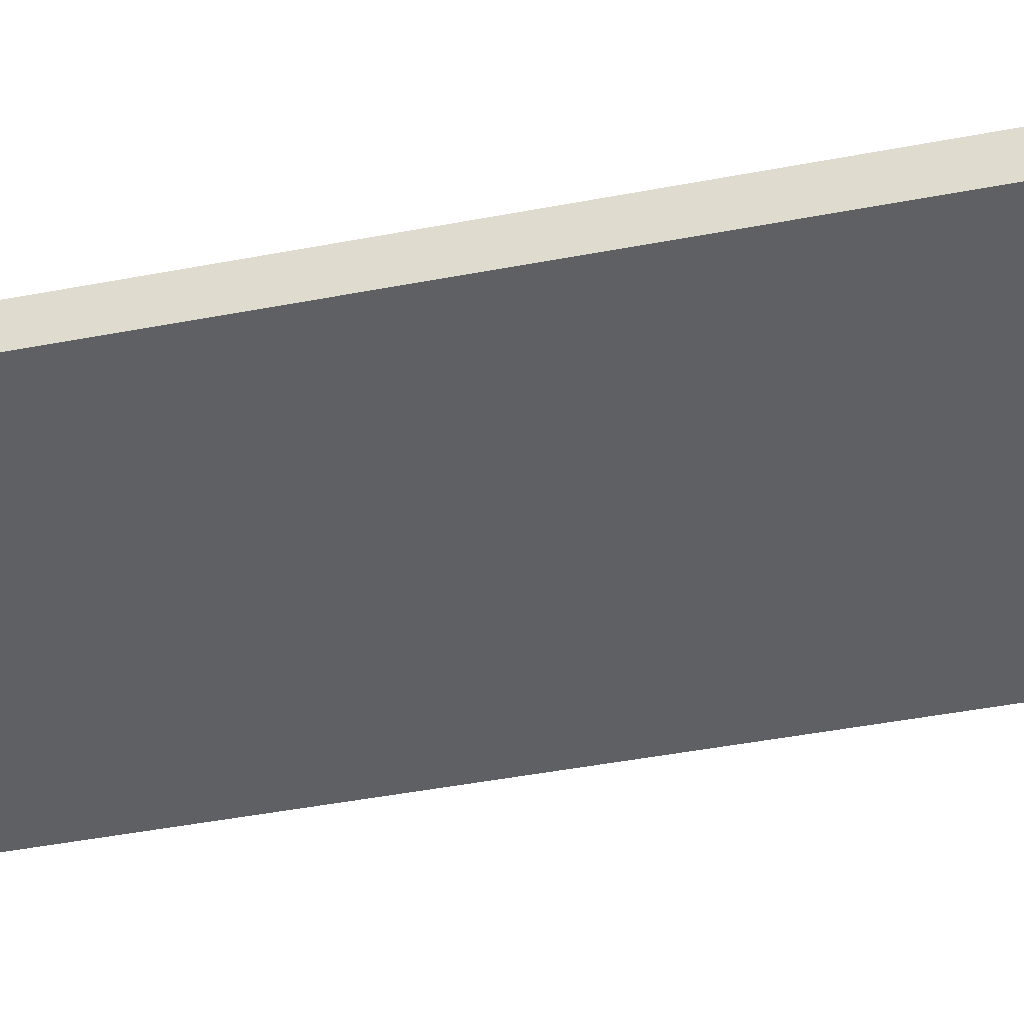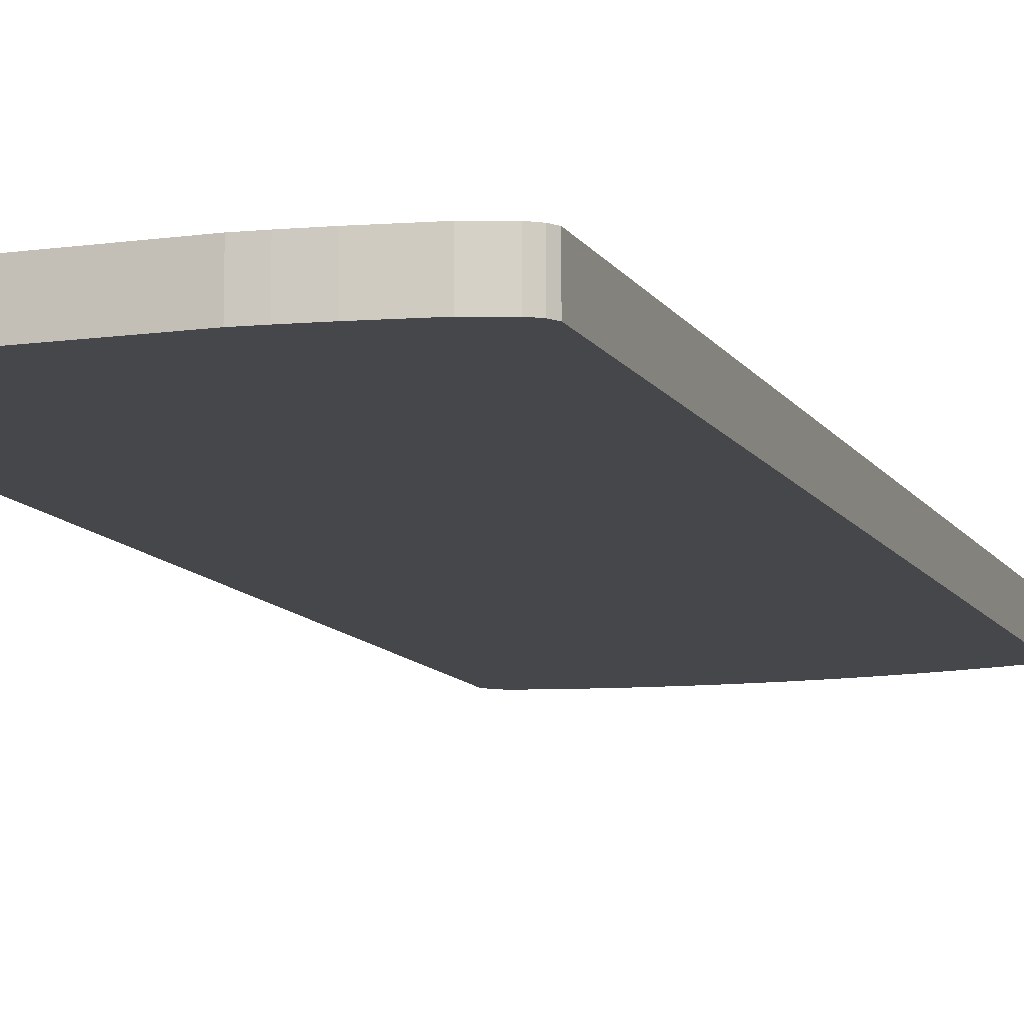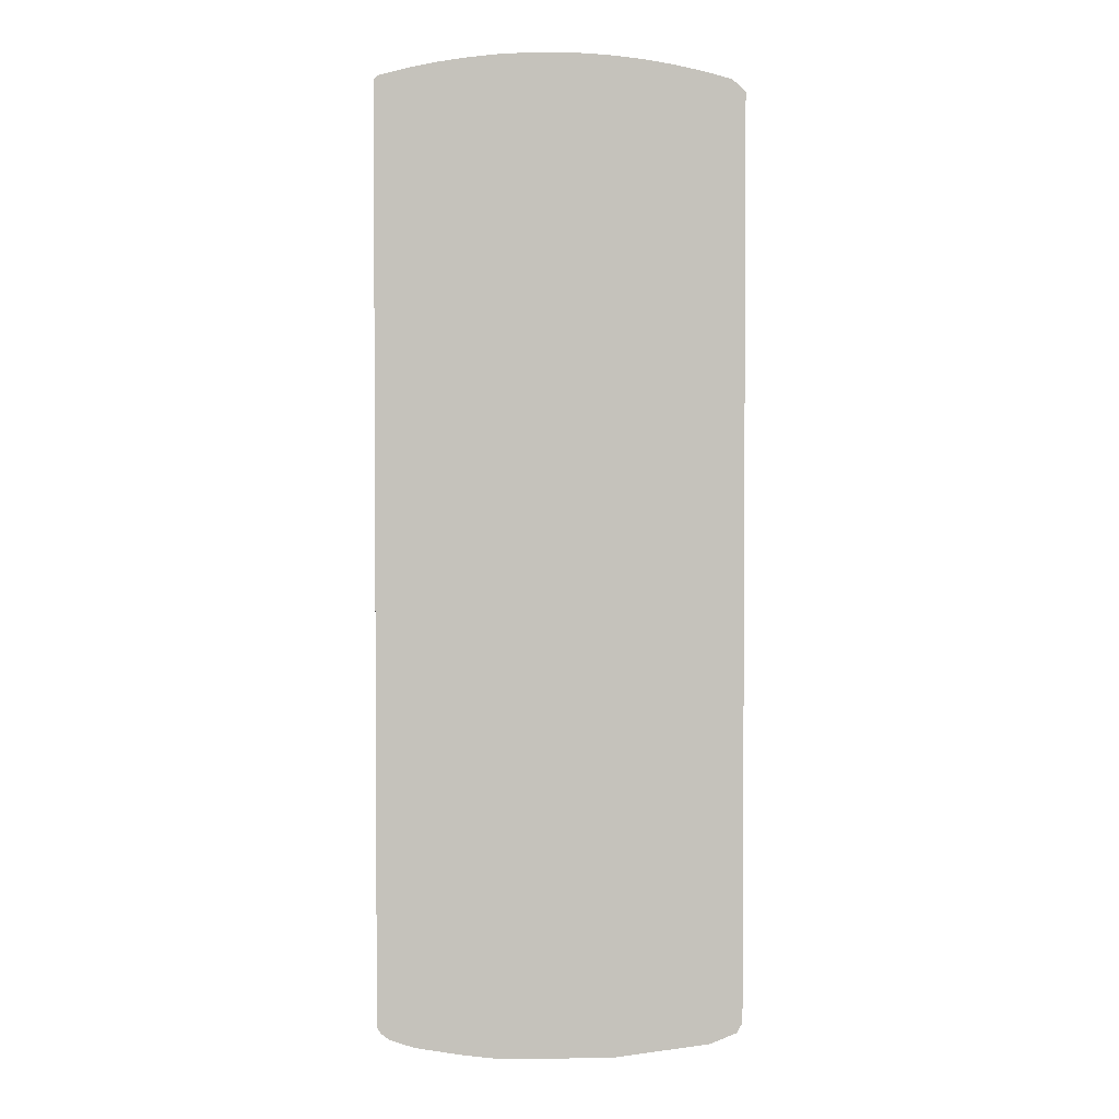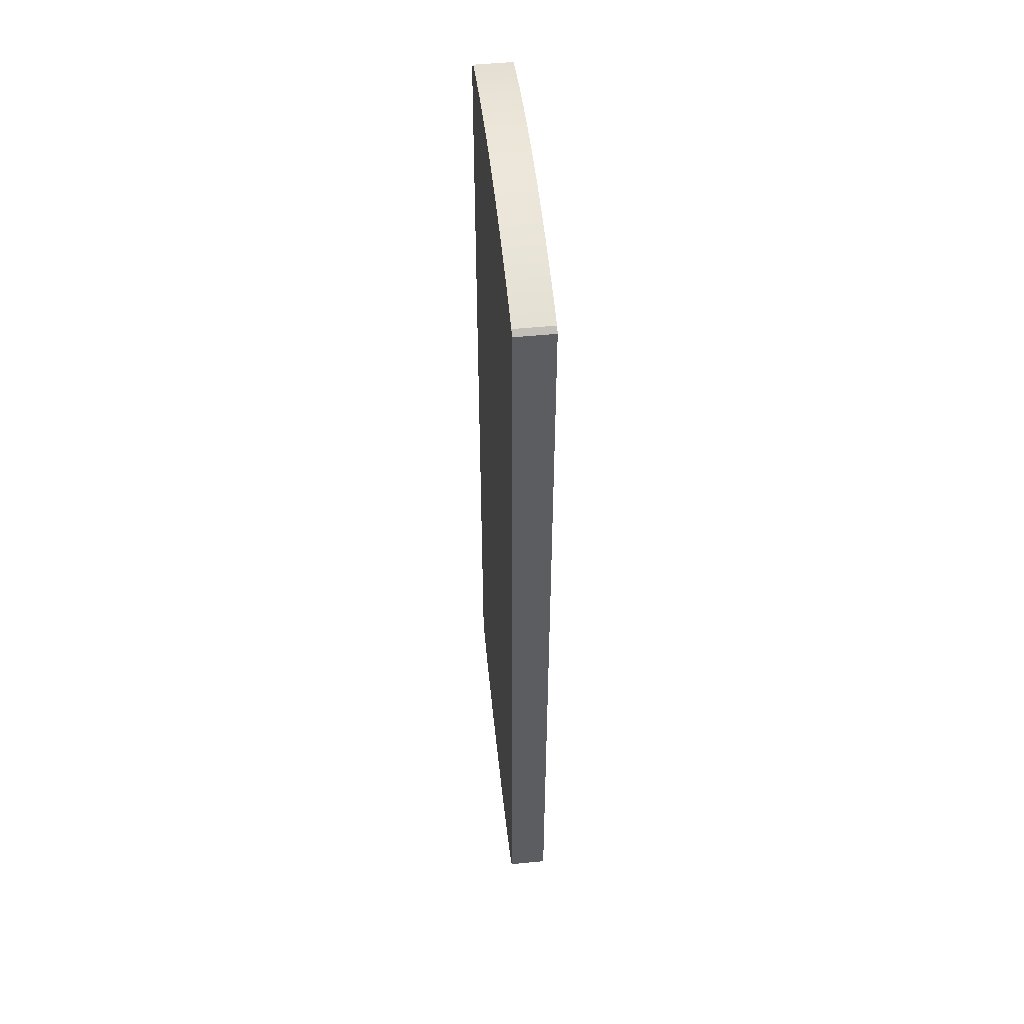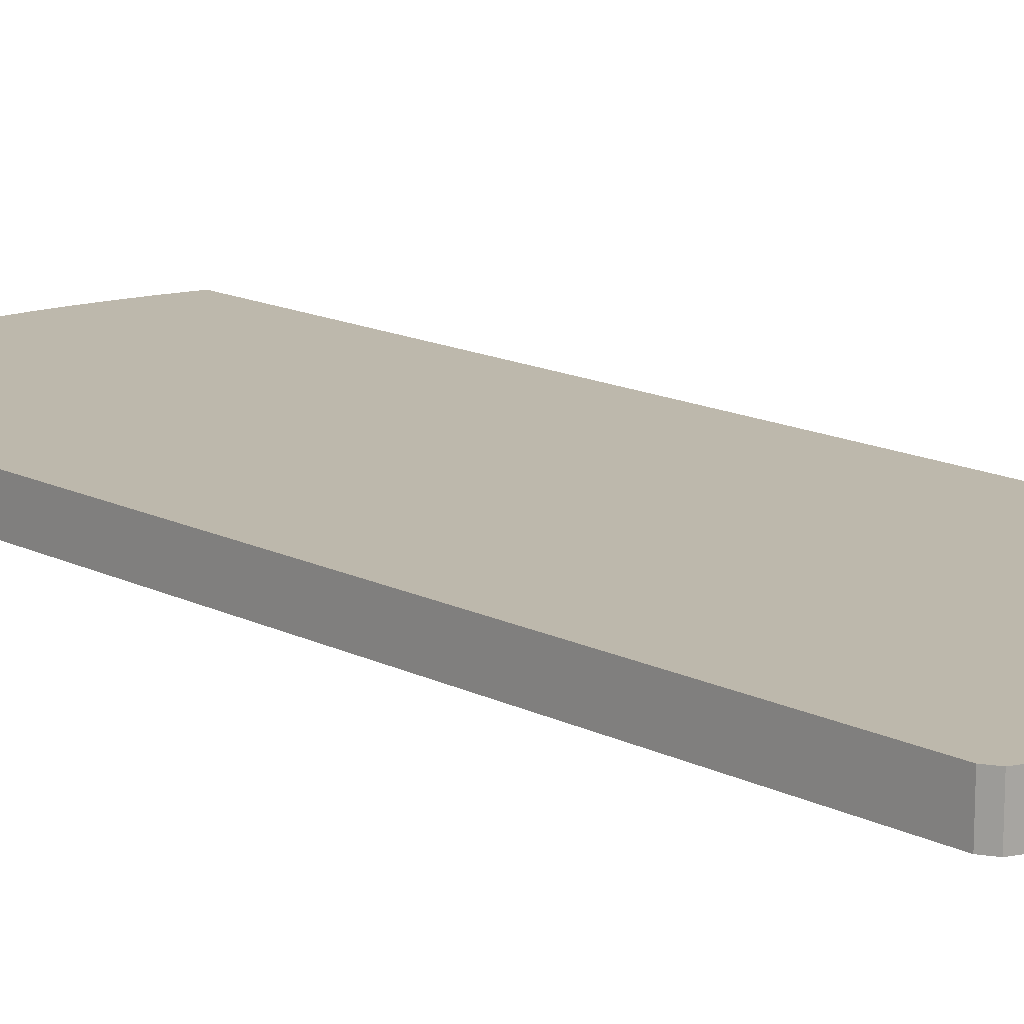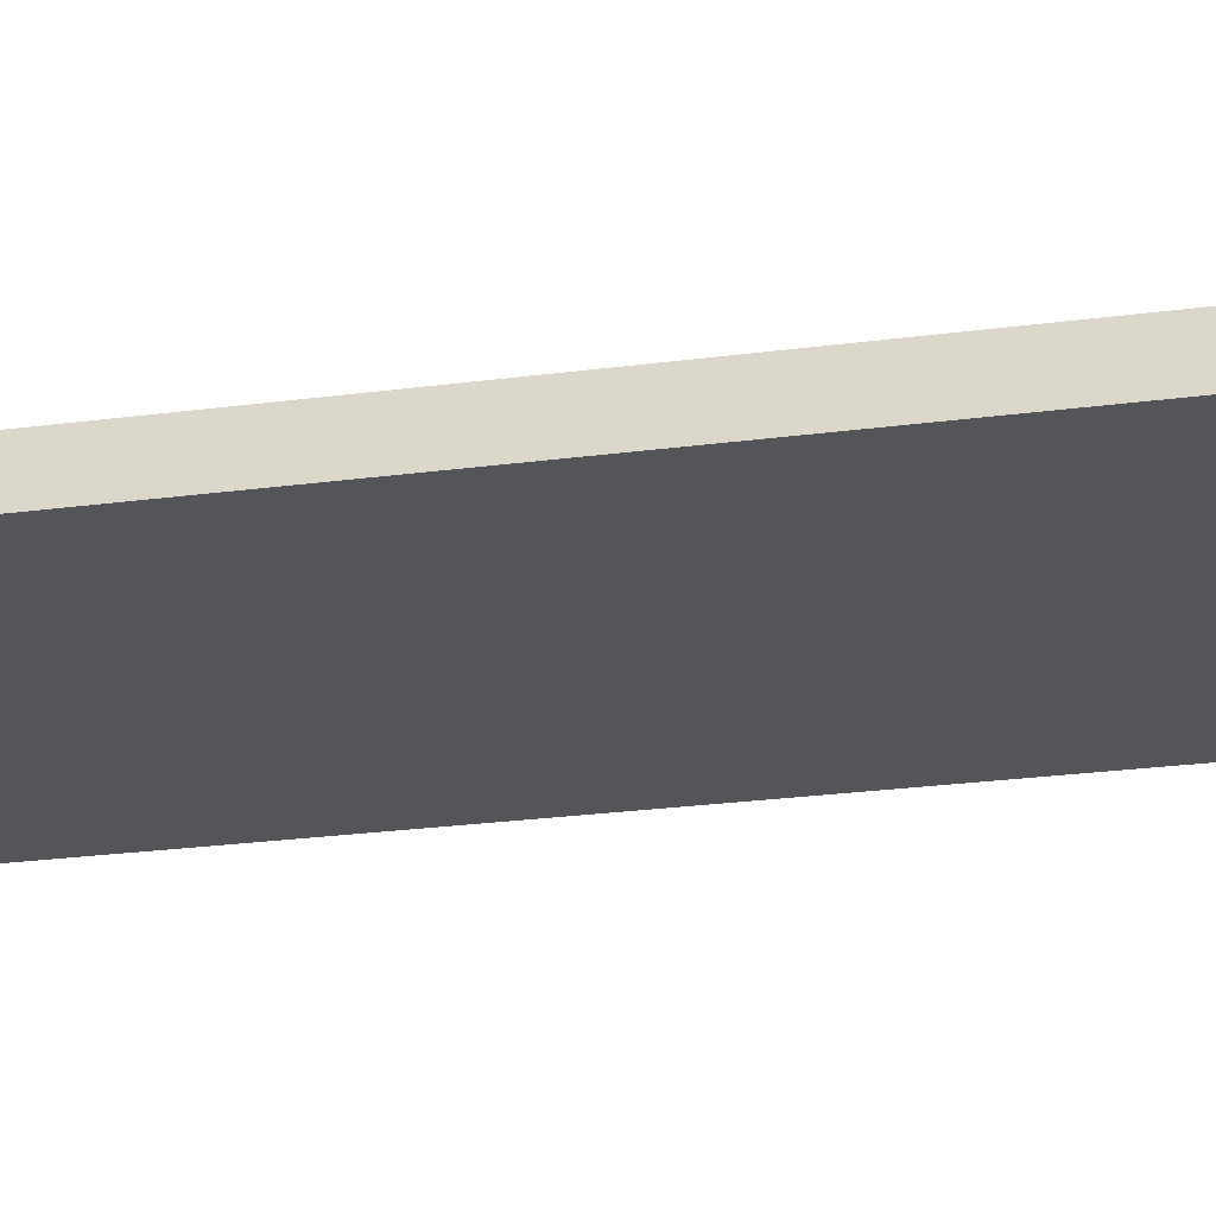
<metadata>
{"format":"obj","ext":"obj","renderer":"f3d","projection":"perspective","resolution":1024,"background":"white","views":[{"elev":-44.2,"azim":-77.3,"up":"+Z"},{"elev":-10.8,"azim":19.3,"up":"+Z"},{"elev":2.3,"azim":176.5,"up":"+Y"},{"elev":51.8,"azim":84.0,"up":"+Y"},{"elev":14.9,"azim":-43.3,"up":"+Z"},{"elev":-24.7,"azim":102.4,"up":"+Z"}]}
</metadata>
<code>
v 0.1641 -0.4436 -0.01809
v 0.1679 0.4412 -0.01809
v 0.1679 -0.4374 -0.01809
v 0.1631 0.4455 -0.01809
v 0.1679 -0.4374 0.01809
v 0.1641 -0.4436 0.01809
v 0.1566 -0.4493 -0.01809
v 0.1631 0.4455 0.01809
v 0.1679 0.4412 0.01809
v 0.1364 0.4524 -0.01809
v 0.1364 0.4524 0.01809
v 0.1566 -0.4493 0.01809
v 0.1332 -0.4575 -0.01809
v 0.1094 0.4581 -0.01809
v 0.1094 0.4581 0.01809
v 0.1332 -0.4575 0.01809
v 0.1054 -0.4621 -0.01809
v 0.1054 -0.4621 0.01809
v 0.08218 0.4625 -0.01809
v 0.08218 0.4625 0.01809
v 0.09023 -0.4647 0.01809
v 0.09023 -0.4647 -0.01809
v 0.06499 -0.4681 -0.01809
v 0.05476 0.4657 0.01809
v 0.06499 -0.4681 0.01809
v 0.05476 0.4657 -0.01809
v 0.04691 -0.4699 -0.01809
v 0.02723 0.4676 0.01809
v 0.04691 -0.4699 0.01809
v 0.02723 0.4676 -0.01809
v -0.05427 -0.4699 -0.01809
v -0.000362 0.4683 0.01809
v -0.05427 -0.4699 0.01809
v -0.000362 0.4683 -0.01809
v -0.02796 0.4676 -0.01809
v -0.02796 0.4676 0.01809
v -0.08819 -0.4657 -0.01809
v -0.05549 0.4657 -0.01809
v -0.05549 0.4657 0.01809
v -0.08819 -0.4657 0.01809
v -0.1168 -0.4621 -0.01809
v -0.0829 0.4625 -0.01809
v -0.0829 0.4625 0.01809
v -0.1168 -0.4621 0.01809
v -0.1101 0.4581 -0.01809
v -0.1101 0.4581 0.01809
v -0.1447 -0.4587 -0.01809
v -0.1372 0.4524 -0.01809
v -0.1372 0.4524 0.01809
v -0.1447 -0.4587 0.01809
v -0.1647 -0.451 -0.01809
v -0.1639 0.4455 -0.01809
v -0.1639 0.4455 0.01809
v -0.1647 -0.451 0.01809
v -0.171 -0.4485 -0.01809
v -0.1764 0.4338 -0.01809
v -0.1764 0.4338 0.01809
v -0.171 -0.4485 0.01809
v -0.1764 -0.4387 0.01809
v -0.1764 -0.4387 -0.01809
g mesh1_mesh1-geometry
f 1 2 3
f 2 1 4
f 3 2 1
f 4 1 2
f 3 5 2
f 1 6 3
f 4 1 7
f 7 1 4
f 4 2 8
f 9 2 5
f 5 3 6
f 1 7 6
f 4 7 10
f 10 7 4
f 9 8 2
f 8 11 4
f 9 5 8
f 6 8 5
f 12 6 7
f 10 7 13
f 13 7 10
f 10 4 11
f 11 8 12
f 12 8 6
f 7 13 12
f 10 13 14
f 14 13 10
f 11 15 10
f 16 11 12
f 16 12 13
f 14 13 17
f 17 13 14
f 14 10 15
f 15 11 16
f 16 13 18
f 17 18 13
f 14 17 19
f 19 17 14
f 15 20 14
f 18 15 16
f 18 17 21
f 19 17 22
f 22 17 19
f 19 14 20
f 20 15 18
f 22 21 17
f 21 20 18
f 19 22 23
f 23 22 19
f 20 24 19
f 22 23 21
f 25 20 21
f 19 23 26
f 26 23 19
f 26 19 24
f 24 20 25
f 25 21 23
f 26 23 27
f 27 23 26
f 24 28 26
f 29 24 25
f 23 27 25
f 26 27 30
f 30 27 26
f 30 26 28
f 28 24 29
f 29 25 27
f 30 27 31
f 31 27 30
f 28 32 30
f 33 28 29
f 27 31 29
f 30 31 34
f 34 31 30
f 34 30 32
f 32 28 33
f 33 29 31
f 34 31 35
f 35 31 34
f 32 36 34
f 36 32 33
f 31 37 33
f 35 31 38
f 38 31 35
f 35 34 36
f 39 36 33
f 40 33 37
f 38 31 37
f 37 31 38
f 38 35 39
f 36 39 35
f 40 39 33
f 37 41 40
f 38 37 42
f 42 37 38
f 39 43 38
f 43 39 40
f 44 40 41
f 45 37 41
f 41 37 45
f 42 37 45
f 45 37 42
f 42 38 43
f 46 43 40
f 44 46 40
f 41 47 44
f 45 41 48
f 48 41 45
f 45 42 46
f 43 46 42
f 49 46 44
f 50 44 47
f 48 41 47
f 47 41 48
f 48 45 49
f 46 49 45
f 50 49 44
f 47 51 50
f 48 47 52
f 52 47 48
f 49 53 48
f 53 49 50
f 54 50 51
f 52 47 51
f 51 47 52
f 52 48 53
f 54 53 50
f 51 55 54
f 52 51 56
f 56 51 52
f 53 57 52
f 57 53 54
f 58 54 55
f 56 51 55
f 55 51 56
f 56 52 57
f 58 57 54
f 58 55 59
f 56 55 60
f 60 55 56
f 56 57 60
f 59 57 58
f 60 59 55
f 59 60 57
g mesh1_mesh1-geometry
f 2 5 3
f 3 6 1
f 8 2 4
f 5 2 9
f 6 3 5
f 6 7 1
f 2 8 9
f 4 11 8
f 8 5 9
f 5 8 6
f 7 6 12
f 11 4 10
f 12 8 11
f 6 8 12
f 12 13 7
f 10 15 11
f 12 11 16
f 13 12 16
f 15 10 14
f 16 11 15
f 18 13 16
f 13 18 17
f 14 20 15
f 16 15 18
f 21 17 18
f 20 14 19
f 18 15 20
f 17 21 22
f 18 20 21
f 19 24 20
f 21 23 22
f 21 20 25
f 24 19 26
f 25 20 24
f 23 21 25
f 26 28 24
f 25 24 29
f 25 27 23
f 28 26 30
f 29 24 28
f 27 25 29
f 30 32 28
f 29 28 33
f 29 31 27
f 32 30 34
f 33 28 32
f 31 29 33
f 34 36 32
f 33 32 36
f 33 37 31
f 36 34 35
f 33 36 39
f 37 33 40
f 39 35 38
f 35 39 36
f 33 39 40
f 40 41 37
f 38 43 39
f 40 39 43
f 41 40 44
f 43 38 42
f 40 43 46
f 40 46 44
f 44 47 41
f 46 42 45
f 42 46 43
f 44 46 49
f 47 44 50
f 49 45 48
f 45 49 46
f 44 49 50
f 50 51 47
f 48 53 49
f 50 49 53
f 51 50 54
f 53 48 52
f 50 53 54
f 54 55 51
f 52 57 53
f 54 53 57
f 55 54 58
f 57 52 56
f 54 57 58
f 59 55 58
f 60 57 56
f 58 57 59
f 55 59 60
f 57 60 59

</code>
